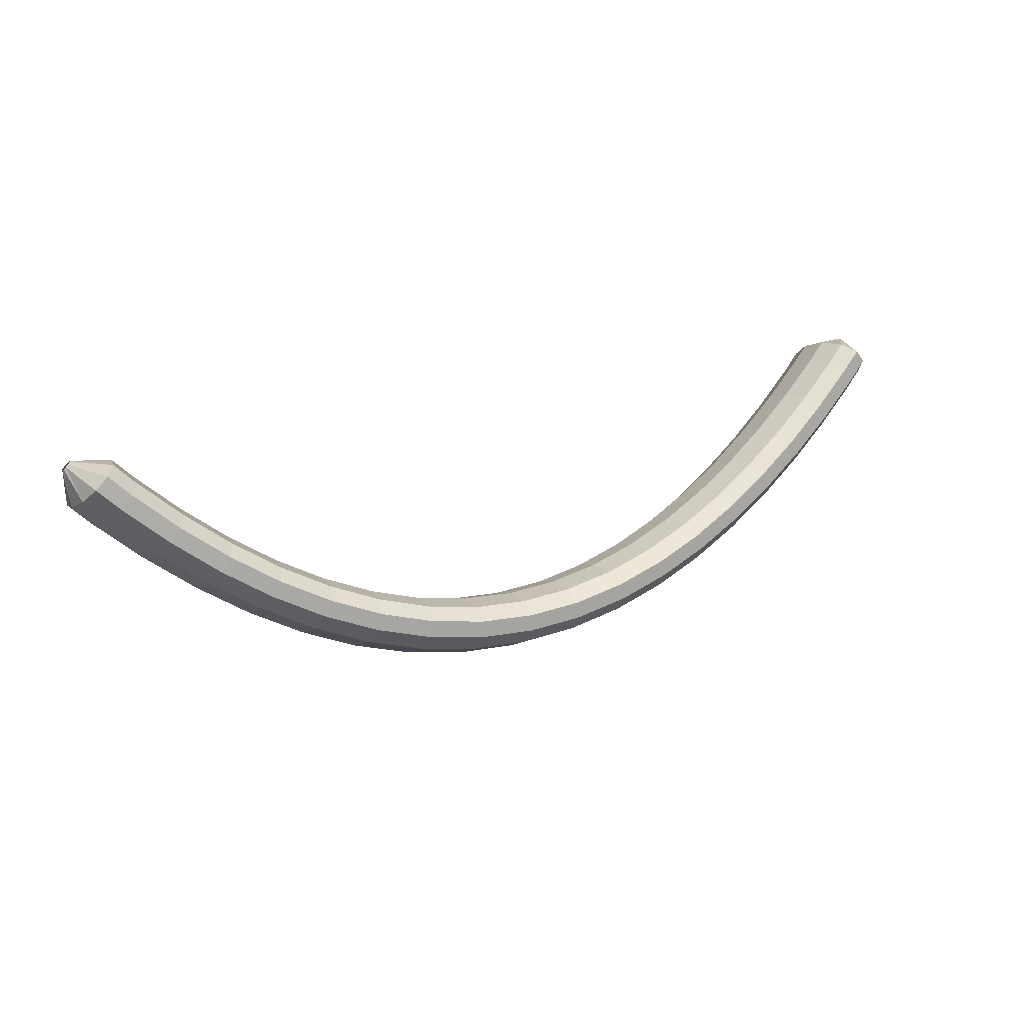
<metadata>
{"format":"obj","ext":"obj","renderer":"f3d","projection":"perspective","resolution":1024,"background":"white","views":[{"elev":20.9,"azim":147.4,"up":"+Z"}]}
</metadata>
<code>
g tube1
v 176.4 158.3 97.6
v 176.3 158 97.56
v 176.1 157.8 97.63
v 175.9 157.7 97.79
v 175.7 157.7 97.99
v 175.6 157.9 98.18
v 175.6 158.2 98.28
v 175.8 158.4 98.26
v 176 158.6 98.14
v 176.2 158.6 97.95
v 176.3 158.5 97.75
v 176.4 158.3 97.6
v 176.2 159.4 94.66
v 175.8 156.8 93.95
v 174.9 154.9 93.97
v 173.8 154.2 94.71
v 172.9 155 95.95
v 172.5 157.1 97.28
v 172.7 159.7 98.28
v 173.4 162.1 98.64
v 174.4 163.4 98.24
v 175.4 163.3 97.21
v 176.1 161.8 95.87
v 176.2 159.4 94.66
v 174.6 160.1 92.94
v 174.1 157.5 92.24
v 173.2 155.6 92.28
v 172.2 154.9 93.05
v 171.3 155.8 94.31
v 170.9 157.8 95.65
v 171.1 160.4 96.66
v 171.8 162.8 97
v 172.8 164.2 96.58
v 173.8 164.1 95.52
v 174.4 162.6 94.16
v 174.6 160.1 92.94
v 172.8 160.9 91.31
v 172.4 158.3 90.62
v 171.5 156.3 90.68
v 170.5 155.6 91.48
v 169.7 156.5 92.76
v 169.2 158.5 94.12
v 169.4 161.1 95.12
v 170.1 163.5 95.45
v 171 164.9 95
v 172 164.8 93.92
v 172.7 163.3 92.55
v 172.8 160.9 91.31
v 171 161.6 89.68
v 170.6 159 88.99
v 169.8 157 89.08
v 168.8 156.3 89.9
v 168 157.2 91.21
v 167.6 159.2 92.59
v 167.7 161.8 93.59
v 168.4 164.2 93.91
v 169.3 165.6 93.43
v 170.3 165.5 92.32
v 170.9 164 90.92
v 171 161.6 89.68
v 169.1 162.3 88.16
v 168.7 159.7 87.48
v 167.9 157.7 87.59
v 167 157 88.44
v 166.2 157.8 89.78
v 165.8 159.8 91.17
v 166 162.5 92.17
v 166.6 164.9 92.47
v 167.5 166.2 91.97
v 168.4 166.2 90.83
v 169 164.7 89.41
v 169.1 162.3 88.16
v 167.2 163 86.64
v 166.8 160.4 85.97
v 166 158.4 86.1
v 165.1 157.7 86.98
v 164.4 158.5 88.35
v 164 160.5 89.75
v 164.2 163.1 90.76
v 164.8 165.5 91.04
v 165.7 166.9 90.51
v 166.5 166.9 89.34
v 167.1 165.4 87.9
v 167.2 163 86.64
v 165.2 163.6 85.26
v 164.8 161 84.6
v 164 159 84.75
v 163.2 158.3 85.66
v 162.5 159.1 87.05
v 162.2 161.1 88.47
v 162.3 163.7 89.48
v 162.9 166.1 89.74
v 163.7 167.5 89.19
v 164.6 167.5 87.99
v 165.1 166.1 86.52
v 165.2 163.6 85.26
v 163.1 164.3 83.87
v 162.8 161.7 83.22
v 162.1 159.7 83.39
v 161.2 158.9 84.34
v 160.6 159.7 85.76
v 160.3 161.7 87.2
v 160.5 164.3 88.2
v 161 166.7 88.45
v 161.8 168.2 87.87
v 162.6 168.2 86.63
v 163.1 166.7 85.14
v 163.1 164.3 83.87
v 161 164.9 82.65
v 160.6 162.3 82.01
v 160 160.3 82.2
v 159.2 159.5 83.18
v 158.6 160.2 84.63
v 158.3 162.2 86.08
v 158.5 164.9 87.09
v 159 167.3 87.32
v 159.7 168.7 86.71
v 160.5 168.7 85.45
v 160.9 167.3 83.93
v 161 164.9 82.65
v 158.8 165.5 81.43
v 158.5 162.9 80.79
v 157.8 160.8 81.01
v 157.1 160.1 82.02
v 156.6 160.8 83.5
v 156.3 162.8 84.97
v 156.5 165.4 85.98
v 157 167.8 86.19
v 157.7 169.3 85.55
v 158.3 169.3 84.26
v 158.8 167.9 82.72
v 158.8 165.5 81.43
v 156.5 166 80.41
v 156.2 163.4 79.78
v 155.6 161.3 80.03
v 155 160.6 81.06
v 154.5 161.3 82.57
v 154.3 163.3 84.06
v 154.4 165.9 85.06
v 154.9 168.3 85.26
v 155.5 169.8 84.59
v 156.1 169.8 83.27
v 156.5 168.4 81.71
v 156.5 166 80.41
v 154.2 166.5 79.39
v 153.9 163.9 78.77
v 153.4 161.9 79.04
v 152.8 161.1 80.11
v 152.4 161.8 81.63
v 152.2 163.7 83.14
v 152.4 166.4 84.14
v 152.8 168.8 84.33
v 153.4 170.3 83.63
v 153.9 170.3 82.28
v 154.2 168.9 80.7
v 154.2 166.5 79.39
v 151.8 167 78.62
v 151.5 164.3 78
v 151 162.3 78.29
v 150.5 161.5 79.38
v 150.2 162.2 80.93
v 150 164.1 82.45
v 150.2 166.7 83.45
v 150.6 169.2 83.62
v 151.1 170.7 82.91
v 151.5 170.8 81.53
v 151.8 169.4 79.93
v 151.8 167 78.62
v 149.3 167.4 77.84
v 149.1 164.8 77.24
v 148.7 162.7 77.54
v 148.3 161.9 78.65
v 148 162.6 80.22
v 147.9 164.5 81.75
v 148 167.1 82.76
v 148.4 169.6 82.92
v 148.8 171.1 82.18
v 149.2 171.2 80.78
v 149.4 169.8 79.16
v 149.3 167.4 77.84
v 146.8 167.8 77.34
v 146.6 165.1 76.74
v 146.2 163 77.05
v 145.9 162.2 78.18
v 145.7 162.9 79.77
v 145.6 164.8 81.31
v 145.8 167.4 82.32
v 146.1 169.9 82.47
v 146.5 171.4 81.71
v 146.7 171.5 80.29
v 146.9 170.2 78.66
v 146.8 167.8 77.34
v 144.3 168.1 76.84
v 144.1 165.5 76.24
v 143.8 163.4 76.57
v 143.5 162.5 77.71
v 143.4 163.2 79.32
v 143.4 165.1 80.86
v 143.6 167.8 81.87
v 143.8 170.2 82.01
v 144.1 171.8 81.24
v 144.3 171.9 79.81
v 144.4 170.5 78.17
v 144.3 168.1 76.84
v 141.7 168.4 76.63
v 141.5 165.7 76.03
v 141.3 163.6 76.37
v 141.1 162.7 77.52
v 141.1 163.4 79.13
v 141.1 165.3 80.69
v 141.3 168 81.69
v 141.5 170.4 81.83
v 141.7 172 81.05
v 141.8 172.1 79.61
v 141.8 170.7 77.96
v 141.7 168.4 76.63
v 139.1 168.6 76.43
v 139 165.9 75.83
v 138.8 163.8 76.17
v 138.7 163 77.33
v 138.7 163.6 78.94
v 138.8 165.5 80.5
v 139 168.2 81.5
v 139.2 170.6 81.64
v 139.3 172.2 80.86
v 139.3 172.3 79.41
v 139.3 171 77.76
v 139.1 168.6 76.43
v 136.6 168.7 76.51
v 136.4 166 75.92
v 136.3 163.9 76.25
v 136.3 163.1 77.41
v 136.4 163.7 79.03
v 136.6 165.6 80.58
v 136.7 168.3 81.59
v 136.8 170.8 81.72
v 136.9 172.3 80.94
v 136.8 172.4 79.5
v 136.7 171.1 77.84
v 136.6 168.7 76.51
v 134 168.8 76.6
v 133.9 166.2 76.01
v 133.8 164.1 76.34
v 133.9 163.2 77.5
v 134.1 163.8 79.1
v 134.3 165.8 80.66
v 134.4 168.4 81.66
v 134.5 170.9 81.8
v 134.5 172.4 81.02
v 134.3 172.5 79.58
v 134.2 171.2 77.94
v 134 168.8 76.6
v 131.4 168.8 76.97
v 131.3 166.2 76.37
v 131.4 164.1 76.7
v 131.5 163.2 77.84
v 131.7 163.8 79.44
v 132 165.8 80.99
v 132.1 168.4 82
v 132.2 170.9 82.14
v 132.1 172.4 81.37
v 131.9 172.6 79.94
v 131.6 171.2 78.3
v 131.4 168.8 76.97
v 128.9 168.9 77.34
v 128.8 166.2 76.74
v 128.9 164.1 77.06
v 129.1 163.2 78.19
v 129.4 163.8 79.78
v 129.7 165.8 81.32
v 129.8 168.4 82.32
v 129.8 170.9 82.47
v 129.7 172.4 81.72
v 129.4 172.6 80.3
v 129.1 171.2 78.67
v 128.9 168.9 77.34
v 126.4 168.8 77.96
v 126.3 166.1 77.35
v 126.5 164 77.66
v 126.8 163.1 78.77
v 127.1 163.8 80.35
v 127.4 165.7 81.88
v 127.6 168.3 82.88
v 127.6 170.8 83.04
v 127.3 172.4 82.3
v 127 172.5 80.9
v 126.6 171.1 79.28
v 126.4 168.8 77.96
v 123.9 168.7 78.58
v 123.8 166 77.97
v 124 163.9 78.26
v 124.4 163 79.36
v 124.8 163.7 80.91
v 125.2 165.6 82.44
v 125.3 168.2 83.44
v 125.3 170.7 83.61
v 125 172.3 82.88
v 124.5 172.4 81.5
v 124.1 171.1 79.89
v 123.9 168.7 78.58
v 121.5 168.5 79.41
v 121.4 165.8 78.79
v 121.7 163.7 79.07
v 122.1 162.9 80.15
v 122.6 163.5 81.68
v 123 165.5 83.2
v 123.1 168.1 84.2
v 123 170.6 84.38
v 122.7 172.1 83.67
v 122.2 172.2 82.31
v 121.7 170.9 80.72
v 121.5 168.5 79.41
v 119.1 168.3 80.24
v 119.1 165.7 79.62
v 119.3 163.6 79.88
v 119.8 162.7 80.94
v 120.4 163.4 82.46
v 120.8 165.3 83.96
v 120.9 167.9 84.96
v 120.8 170.4 85.15
v 120.4 171.9 84.46
v 119.9 172.1 83.12
v 119.4 170.7 81.55
v 119.1 168.3 80.24
v 116.7 168.1 81.25
v 116.7 165.4 80.62
v 117.1 163.3 80.86
v 117.6 162.5 81.9
v 118.2 163.1 83.4
v 118.6 165.1 84.89
v 118.8 167.7 85.89
v 118.6 170.2 86.1
v 118.2 171.7 85.43
v 117.6 171.8 84.11
v 117 170.5 82.55
v 116.7 168.1 81.25
v 114.4 167.8 82.26
v 114.4 165.2 81.62
v 114.8 163.1 81.85
v 115.4 162.2 82.87
v 116 162.9 84.35
v 116.5 164.8 85.83
v 116.7 167.5 86.83
v 116.4 169.9 87.04
v 116 171.5 86.4
v 115.3 171.6 85.09
v 114.8 170.2 83.55
v 114.4 167.8 82.26
v 112.2 167.5 83.42
v 112.2 164.9 82.78
v 112.6 162.8 82.99
v 113.3 161.9 83.98
v 113.9 162.6 85.44
v 114.4 164.6 86.91
v 114.6 167.2 87.91
v 114.4 169.7 88.13
v 113.8 171.2 87.51
v 113.1 171.3 86.23
v 112.5 169.9 84.7
v 112.2 167.5 83.42
v 110 167.2 84.57
v 110 164.6 83.93
v 110.4 162.5 84.12
v 111.1 161.6 85.09
v 111.8 162.3 86.53
v 112.3 164.3 87.99
v 112.5 166.9 88.99
v 112.2 169.4 89.23
v 111.7 170.9 88.62
v 111 171 87.36
v 110.3 169.6 85.85
v 110 167.2 84.57
v 107.8 166.9 85.85
v 107.9 164.2 85.2
v 108.3 162.1 85.38
v 109.1 161.3 86.33
v 109.8 162 87.75
v 110.3 163.9 89.19
v 110.5 166.6 90.2
v 110.2 169 90.44
v 109.6 170.5 89.86
v 108.9 170.6 88.62
v 108.2 169.3 87.13
v 107.8 166.9 85.85
v 105.7 166.5 87.13
v 105.8 163.9 86.47
v 106.2 161.8 86.63
v 107 161 87.56
v 107.8 161.6 88.97
v 108.3 163.6 90.4
v 108.5 166.2 91.4
v 108.2 168.7 91.66
v 107.5 170.2 91.09
v 106.8 170.3 89.88
v 106.1 168.9 88.4
v 105.7 166.5 87.13
v 103.6 166.1 88.51
v 103.7 163.4 87.85
v 104.2 161.4 87.99
v 105 160.6 88.9
v 105.8 161.2 90.29
v 106.4 163.2 91.71
v 106.5 165.8 92.71
v 106.2 168.3 92.98
v 105.5 169.8 92.43
v 104.7 169.9 91.24
v 104 168.5 89.78
v 103.6 166.1 88.51
v 101.6 165.7 89.89
v 101.7 163 89.22
v 102.2 161 89.35
v 103 160.2 90.24
v 103.8 160.9 91.61
v 104.4 162.8 93.02
v 104.6 165.4 94.03
v 104.2 167.9 94.31
v 103.6 169.4 93.77
v 102.7 169.5 92.6
v 102 168.1 91.15
v 101.6 165.7 89.89
v 99.61 165.3 91.36
v 99.7 162.6 90.68
v 100.2 160.6 90.8
v 101.1 159.7 91.67
v 101.9 160.4 93.02
v 102.5 162.4 94.42
v 102.7 165 95.42
v 102.3 167.5 95.71
v 101.6 169 95.2
v 100.8 169 94.04
v 100 167.6 92.61
v 99.61 165.3 91.36
v 97.63 164.8 92.82
v 97.73 162.2 92.14
v 98.29 160.1 92.24
v 99.14 159.3 93.1
v 100 160 94.43
v 100.6 162 95.82
v 100.8 164.6 96.82
v 100.4 167 97.12
v 99.7 168.5 96.62
v 98.8 168.6 95.48
v 98.03 167.2 94.06
v 97.63 164.8 92.82
v 95.73 164.3 94.35
v 95.83 161.7 93.67
v 96.41 159.6 93.76
v 97.28 158.8 94.6
v 98.17 159.5 95.91
v 98.79 161.5 97.29
v 98.95 164.1 98.3
v 98.59 166.6 98.61
v 97.83 168.1 98.12
v 96.92 168.1 97
v 96.13 166.7 95.6
v 95.73 164.3 94.35
v 95.14 163.3 97.26
v 95.17 163 97.22
v 95.3 162.7 97.31
v 95.48 162.6 97.49
v 95.65 162.7 97.71
v 95.76 162.8 97.9
v 95.78 163.1 98
v 95.69 163.4 97.98
v 95.53 163.5 97.84
v 95.35 163.6 97.63
v 95.21 163.5 97.41
v 95.14 163.3 97.26
f 1 2 14
f 14 13 1
f 2 3 15
f 15 14 2
f 3 4 16
f 16 15 3
f 4 5 17
f 17 16 4
f 5 6 18
f 18 17 5
f 6 7 19
f 19 18 6
f 7 8 20
f 20 19 7
f 8 9 21
f 21 20 8
f 9 10 22
f 22 21 9
f 10 11 23
f 23 22 10
f 11 12 24
f 24 23 11
f 13 14 26
f 26 25 13
f 14 15 27
f 27 26 14
f 15 16 28
f 28 27 15
f 16 17 29
f 29 28 16
f 17 18 30
f 30 29 17
f 18 19 31
f 31 30 18
f 19 20 32
f 32 31 19
f 20 21 33
f 33 32 20
f 21 22 34
f 34 33 21
f 22 23 35
f 35 34 22
f 23 24 36
f 36 35 23
f 25 26 38
f 38 37 25
f 26 27 39
f 39 38 26
f 27 28 40
f 40 39 27
f 28 29 41
f 41 40 28
f 29 30 42
f 42 41 29
f 30 31 43
f 43 42 30
f 31 32 44
f 44 43 31
f 32 33 45
f 45 44 32
f 33 34 46
f 46 45 33
f 34 35 47
f 47 46 34
f 35 36 48
f 48 47 35
f 37 38 50
f 50 49 37
f 38 39 51
f 51 50 38
f 39 40 52
f 52 51 39
f 40 41 53
f 53 52 40
f 41 42 54
f 54 53 41
f 42 43 55
f 55 54 42
f 43 44 56
f 56 55 43
f 44 45 57
f 57 56 44
f 45 46 58
f 58 57 45
f 46 47 59
f 59 58 46
f 47 48 60
f 60 59 47
f 49 50 62
f 62 61 49
f 50 51 63
f 63 62 50
f 51 52 64
f 64 63 51
f 52 53 65
f 65 64 52
f 53 54 66
f 66 65 53
f 54 55 67
f 67 66 54
f 55 56 68
f 68 67 55
f 56 57 69
f 69 68 56
f 57 58 70
f 70 69 57
f 58 59 71
f 71 70 58
f 59 60 72
f 72 71 59
f 61 62 74
f 74 73 61
f 62 63 75
f 75 74 62
f 63 64 76
f 76 75 63
f 64 65 77
f 77 76 64
f 65 66 78
f 78 77 65
f 66 67 79
f 79 78 66
f 67 68 80
f 80 79 67
f 68 69 81
f 81 80 68
f 69 70 82
f 82 81 69
f 70 71 83
f 83 82 70
f 71 72 84
f 84 83 71
f 73 74 86
f 86 85 73
f 74 75 87
f 87 86 74
f 75 76 88
f 88 87 75
f 76 77 89
f 89 88 76
f 77 78 90
f 90 89 77
f 78 79 91
f 91 90 78
f 79 80 92
f 92 91 79
f 80 81 93
f 93 92 80
f 81 82 94
f 94 93 81
f 82 83 95
f 95 94 82
f 83 84 96
f 96 95 83
f 85 86 98
f 98 97 85
f 86 87 99
f 99 98 86
f 87 88 100
f 100 99 87
f 88 89 101
f 101 100 88
f 89 90 102
f 102 101 89
f 90 91 103
f 103 102 90
f 91 92 104
f 104 103 91
f 92 93 105
f 105 104 92
f 93 94 106
f 106 105 93
f 94 95 107
f 107 106 94
f 95 96 108
f 108 107 95
f 97 98 110
f 110 109 97
f 98 99 111
f 111 110 98
f 99 100 112
f 112 111 99
f 100 101 113
f 113 112 100
f 101 102 114
f 114 113 101
f 102 103 115
f 115 114 102
f 103 104 116
f 116 115 103
f 104 105 117
f 117 116 104
f 105 106 118
f 118 117 105
f 106 107 119
f 119 118 106
f 107 108 120
f 120 119 107
f 109 110 122
f 122 121 109
f 110 111 123
f 123 122 110
f 111 112 124
f 124 123 111
f 112 113 125
f 125 124 112
f 113 114 126
f 126 125 113
f 114 115 127
f 127 126 114
f 115 116 128
f 128 127 115
f 116 117 129
f 129 128 116
f 117 118 130
f 130 129 117
f 118 119 131
f 131 130 118
f 119 120 132
f 132 131 119
f 121 122 134
f 134 133 121
f 122 123 135
f 135 134 122
f 123 124 136
f 136 135 123
f 124 125 137
f 137 136 124
f 125 126 138
f 138 137 125
f 126 127 139
f 139 138 126
f 127 128 140
f 140 139 127
f 128 129 141
f 141 140 128
f 129 130 142
f 142 141 129
f 130 131 143
f 143 142 130
f 131 132 144
f 144 143 131
f 133 134 146
f 146 145 133
f 134 135 147
f 147 146 134
f 135 136 148
f 148 147 135
f 136 137 149
f 149 148 136
f 137 138 150
f 150 149 137
f 138 139 151
f 151 150 138
f 139 140 152
f 152 151 139
f 140 141 153
f 153 152 140
f 141 142 154
f 154 153 141
f 142 143 155
f 155 154 142
f 143 144 156
f 156 155 143
f 145 146 158
f 158 157 145
f 146 147 159
f 159 158 146
f 147 148 160
f 160 159 147
f 148 149 161
f 161 160 148
f 149 150 162
f 162 161 149
f 150 151 163
f 163 162 150
f 151 152 164
f 164 163 151
f 152 153 165
f 165 164 152
f 153 154 166
f 166 165 153
f 154 155 167
f 167 166 154
f 155 156 168
f 168 167 155
f 157 158 170
f 170 169 157
f 158 159 171
f 171 170 158
f 159 160 172
f 172 171 159
f 160 161 173
f 173 172 160
f 161 162 174
f 174 173 161
f 162 163 175
f 175 174 162
f 163 164 176
f 176 175 163
f 164 165 177
f 177 176 164
f 165 166 178
f 178 177 165
f 166 167 179
f 179 178 166
f 167 168 180
f 180 179 167
f 169 170 182
f 182 181 169
f 170 171 183
f 183 182 170
f 171 172 184
f 184 183 171
f 172 173 185
f 185 184 172
f 173 174 186
f 186 185 173
f 174 175 187
f 187 186 174
f 175 176 188
f 188 187 175
f 176 177 189
f 189 188 176
f 177 178 190
f 190 189 177
f 178 179 191
f 191 190 178
f 179 180 192
f 192 191 179
f 181 182 194
f 194 193 181
f 182 183 195
f 195 194 182
f 183 184 196
f 196 195 183
f 184 185 197
f 197 196 184
f 185 186 198
f 198 197 185
f 186 187 199
f 199 198 186
f 187 188 200
f 200 199 187
f 188 189 201
f 201 200 188
f 189 190 202
f 202 201 189
f 190 191 203
f 203 202 190
f 191 192 204
f 204 203 191
f 193 194 206
f 206 205 193
f 194 195 207
f 207 206 194
f 195 196 208
f 208 207 195
f 196 197 209
f 209 208 196
f 197 198 210
f 210 209 197
f 198 199 211
f 211 210 198
f 199 200 212
f 212 211 199
f 200 201 213
f 213 212 200
f 201 202 214
f 214 213 201
f 202 203 215
f 215 214 202
f 203 204 216
f 216 215 203
f 205 206 218
f 218 217 205
f 206 207 219
f 219 218 206
f 207 208 220
f 220 219 207
f 208 209 221
f 221 220 208
f 209 210 222
f 222 221 209
f 210 211 223
f 223 222 210
f 211 212 224
f 224 223 211
f 212 213 225
f 225 224 212
f 213 214 226
f 226 225 213
f 214 215 227
f 227 226 214
f 215 216 228
f 228 227 215
f 217 218 230
f 230 229 217
f 218 219 231
f 231 230 218
f 219 220 232
f 232 231 219
f 220 221 233
f 233 232 220
f 221 222 234
f 234 233 221
f 222 223 235
f 235 234 222
f 223 224 236
f 236 235 223
f 224 225 237
f 237 236 224
f 225 226 238
f 238 237 225
f 226 227 239
f 239 238 226
f 227 228 240
f 240 239 227
f 229 230 242
f 242 241 229
f 230 231 243
f 243 242 230
f 231 232 244
f 244 243 231
f 232 233 245
f 245 244 232
f 233 234 246
f 246 245 233
f 234 235 247
f 247 246 234
f 235 236 248
f 248 247 235
f 236 237 249
f 249 248 236
f 237 238 250
f 250 249 237
f 238 239 251
f 251 250 238
f 239 240 252
f 252 251 239
f 241 242 254
f 254 253 241
f 242 243 255
f 255 254 242
f 243 244 256
f 256 255 243
f 244 245 257
f 257 256 244
f 245 246 258
f 258 257 245
f 246 247 259
f 259 258 246
f 247 248 260
f 260 259 247
f 248 249 261
f 261 260 248
f 249 250 262
f 262 261 249
f 250 251 263
f 263 262 250
f 251 252 264
f 264 263 251
f 253 254 266
f 266 265 253
f 254 255 267
f 267 266 254
f 255 256 268
f 268 267 255
f 256 257 269
f 269 268 256
f 257 258 270
f 270 269 257
f 258 259 271
f 271 270 258
f 259 260 272
f 272 271 259
f 260 261 273
f 273 272 260
f 261 262 274
f 274 273 261
f 262 263 275
f 275 274 262
f 263 264 276
f 276 275 263
f 265 266 278
f 278 277 265
f 266 267 279
f 279 278 266
f 267 268 280
f 280 279 267
f 268 269 281
f 281 280 268
f 269 270 282
f 282 281 269
f 270 271 283
f 283 282 270
f 271 272 284
f 284 283 271
f 272 273 285
f 285 284 272
f 273 274 286
f 286 285 273
f 274 275 287
f 287 286 274
f 275 276 288
f 288 287 275
f 277 278 290
f 290 289 277
f 278 279 291
f 291 290 278
f 279 280 292
f 292 291 279
f 280 281 293
f 293 292 280
f 281 282 294
f 294 293 281
f 282 283 295
f 295 294 282
f 283 284 296
f 296 295 283
f 284 285 297
f 297 296 284
f 285 286 298
f 298 297 285
f 286 287 299
f 299 298 286
f 287 288 300
f 300 299 287
f 289 290 302
f 302 301 289
f 290 291 303
f 303 302 290
f 291 292 304
f 304 303 291
f 292 293 305
f 305 304 292
f 293 294 306
f 306 305 293
f 294 295 307
f 307 306 294
f 295 296 308
f 308 307 295
f 296 297 309
f 309 308 296
f 297 298 310
f 310 309 297
f 298 299 311
f 311 310 298
f 299 300 312
f 312 311 299
f 301 302 314
f 314 313 301
f 302 303 315
f 315 314 302
f 303 304 316
f 316 315 303
f 304 305 317
f 317 316 304
f 305 306 318
f 318 317 305
f 306 307 319
f 319 318 306
f 307 308 320
f 320 319 307
f 308 309 321
f 321 320 308
f 309 310 322
f 322 321 309
f 310 311 323
f 323 322 310
f 311 312 324
f 324 323 311
f 313 314 326
f 326 325 313
f 314 315 327
f 327 326 314
f 315 316 328
f 328 327 315
f 316 317 329
f 329 328 316
f 317 318 330
f 330 329 317
f 318 319 331
f 331 330 318
f 319 320 332
f 332 331 319
f 320 321 333
f 333 332 320
f 321 322 334
f 334 333 321
f 322 323 335
f 335 334 322
f 323 324 336
f 336 335 323
f 325 326 338
f 338 337 325
f 326 327 339
f 339 338 326
f 327 328 340
f 340 339 327
f 328 329 341
f 341 340 328
f 329 330 342
f 342 341 329
f 330 331 343
f 343 342 330
f 331 332 344
f 344 343 331
f 332 333 345
f 345 344 332
f 333 334 346
f 346 345 333
f 334 335 347
f 347 346 334
f 335 336 348
f 348 347 335
f 337 338 350
f 350 349 337
f 338 339 351
f 351 350 338
f 339 340 352
f 352 351 339
f 340 341 353
f 353 352 340
f 341 342 354
f 354 353 341
f 342 343 355
f 355 354 342
f 343 344 356
f 356 355 343
f 344 345 357
f 357 356 344
f 345 346 358
f 358 357 345
f 346 347 359
f 359 358 346
f 347 348 360
f 360 359 347
f 349 350 362
f 362 361 349
f 350 351 363
f 363 362 350
f 351 352 364
f 364 363 351
f 352 353 365
f 365 364 352
f 353 354 366
f 366 365 353
f 354 355 367
f 367 366 354
f 355 356 368
f 368 367 355
f 356 357 369
f 369 368 356
f 357 358 370
f 370 369 357
f 358 359 371
f 371 370 358
f 359 360 372
f 372 371 359
f 361 362 374
f 374 373 361
f 362 363 375
f 375 374 362
f 363 364 376
f 376 375 363
f 364 365 377
f 377 376 364
f 365 366 378
f 378 377 365
f 366 367 379
f 379 378 366
f 367 368 380
f 380 379 367
f 368 369 381
f 381 380 368
f 369 370 382
f 382 381 369
f 370 371 383
f 383 382 370
f 371 372 384
f 384 383 371
f 373 374 386
f 386 385 373
f 374 375 387
f 387 386 374
f 375 376 388
f 388 387 375
f 376 377 389
f 389 388 376
f 377 378 390
f 390 389 377
f 378 379 391
f 391 390 378
f 379 380 392
f 392 391 379
f 380 381 393
f 393 392 380
f 381 382 394
f 394 393 381
f 382 383 395
f 395 394 382
f 383 384 396
f 396 395 383
f 385 386 398
f 398 397 385
f 386 387 399
f 399 398 386
f 387 388 400
f 400 399 387
f 388 389 401
f 401 400 388
f 389 390 402
f 402 401 389
f 390 391 403
f 403 402 390
f 391 392 404
f 404 403 391
f 392 393 405
f 405 404 392
f 393 394 406
f 406 405 393
f 394 395 407
f 407 406 394
f 395 396 408
f 408 407 395
f 397 398 410
f 410 409 397
f 398 399 411
f 411 410 398
f 399 400 412
f 412 411 399
f 400 401 413
f 413 412 400
f 401 402 414
f 414 413 401
f 402 403 415
f 415 414 402
f 403 404 416
f 416 415 403
f 404 405 417
f 417 416 404
f 405 406 418
f 418 417 405
f 406 407 419
f 419 418 406
f 407 408 420
f 420 419 407
f 409 410 422
f 422 421 409
f 410 411 423
f 423 422 410
f 411 412 424
f 424 423 411
f 412 413 425
f 425 424 412
f 413 414 426
f 426 425 413
f 414 415 427
f 427 426 414
f 415 416 428
f 428 427 415
f 416 417 429
f 429 428 416
f 417 418 430
f 430 429 417
f 418 419 431
f 431 430 418
f 419 420 432
f 432 431 419
f 421 422 434
f 434 433 421
f 422 423 435
f 435 434 422
f 423 424 436
f 436 435 423
f 424 425 437
f 437 436 424
f 425 426 438
f 438 437 425
f 426 427 439
f 439 438 426
f 427 428 440
f 440 439 427
f 428 429 441
f 441 440 428
f 429 430 442
f 442 441 429
f 430 431 443
f 443 442 430
f 431 432 444
f 444 443 431
f 433 434 446
f 446 445 433
f 434 435 447
f 447 446 434
f 435 436 448
f 448 447 435
f 436 437 449
f 449 448 436
f 437 438 450
f 450 449 437
f 438 439 451
f 451 450 438
f 439 440 452
f 452 451 439
f 440 441 453
f 453 452 440
f 441 442 454
f 454 453 441
f 442 443 455
f 455 454 442
f 443 444 456
f 456 455 443
f 445 446 458
f 458 457 445
f 446 447 459
f 459 458 446
f 447 448 460
f 460 459 447
f 448 449 461
f 461 460 448
f 449 450 462
f 462 461 449
f 450 451 463
f 463 462 450
f 451 452 464
f 464 463 451
f 452 453 465
f 465 464 452
f 453 454 466
f 466 465 453
f 454 455 467
f 467 466 454
f 455 456 468
f 468 467 455
g

</code>
